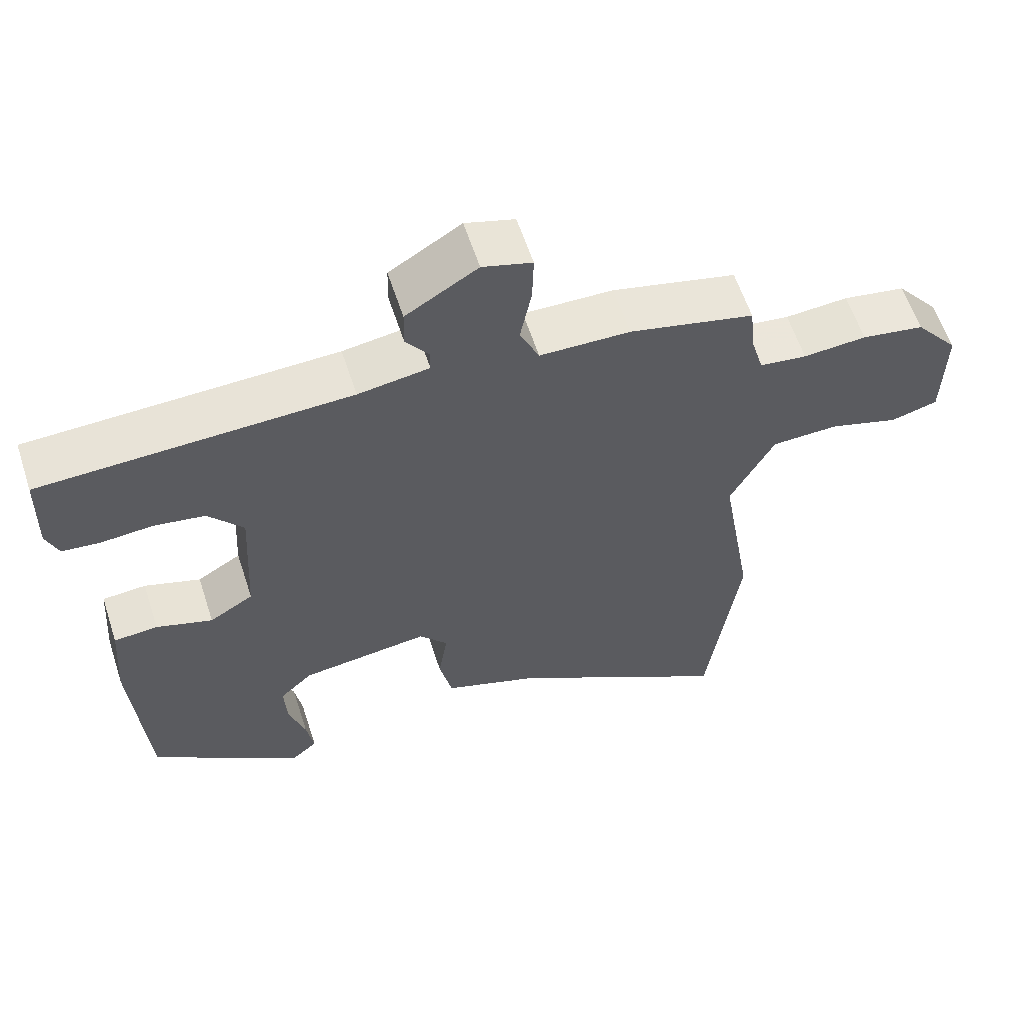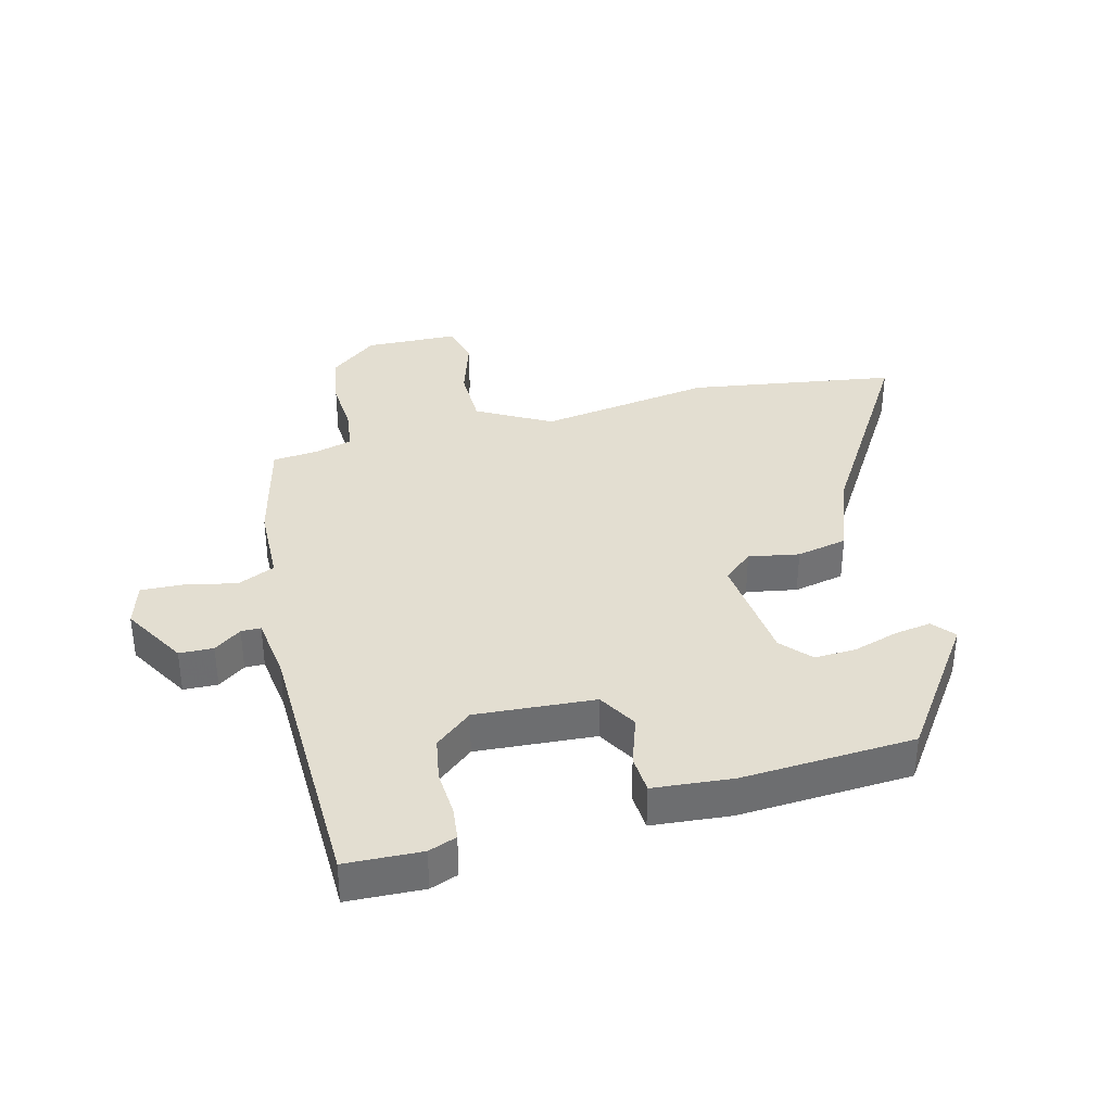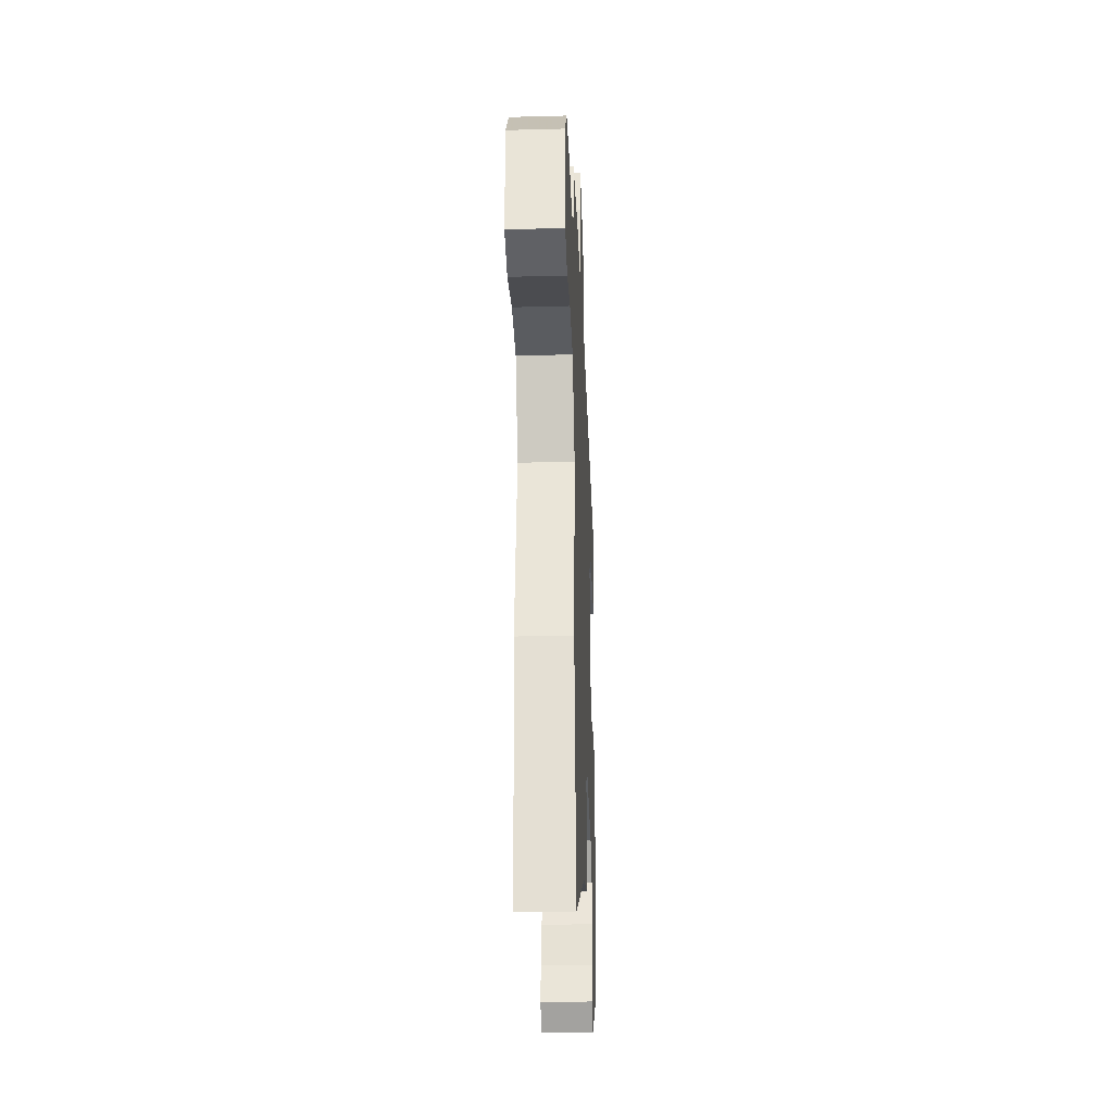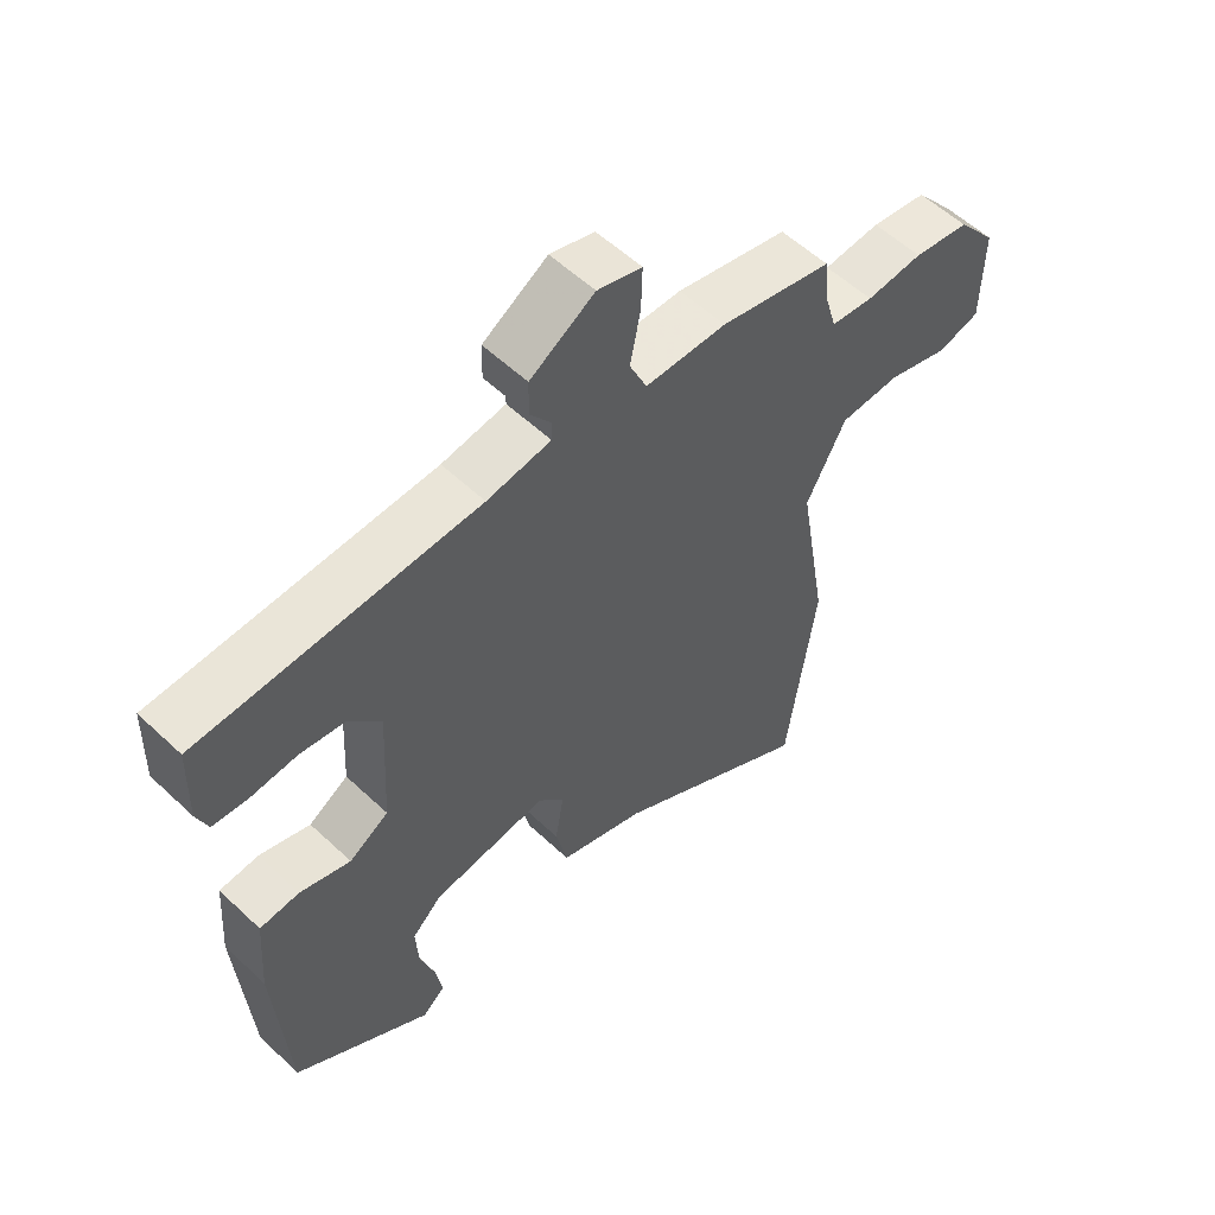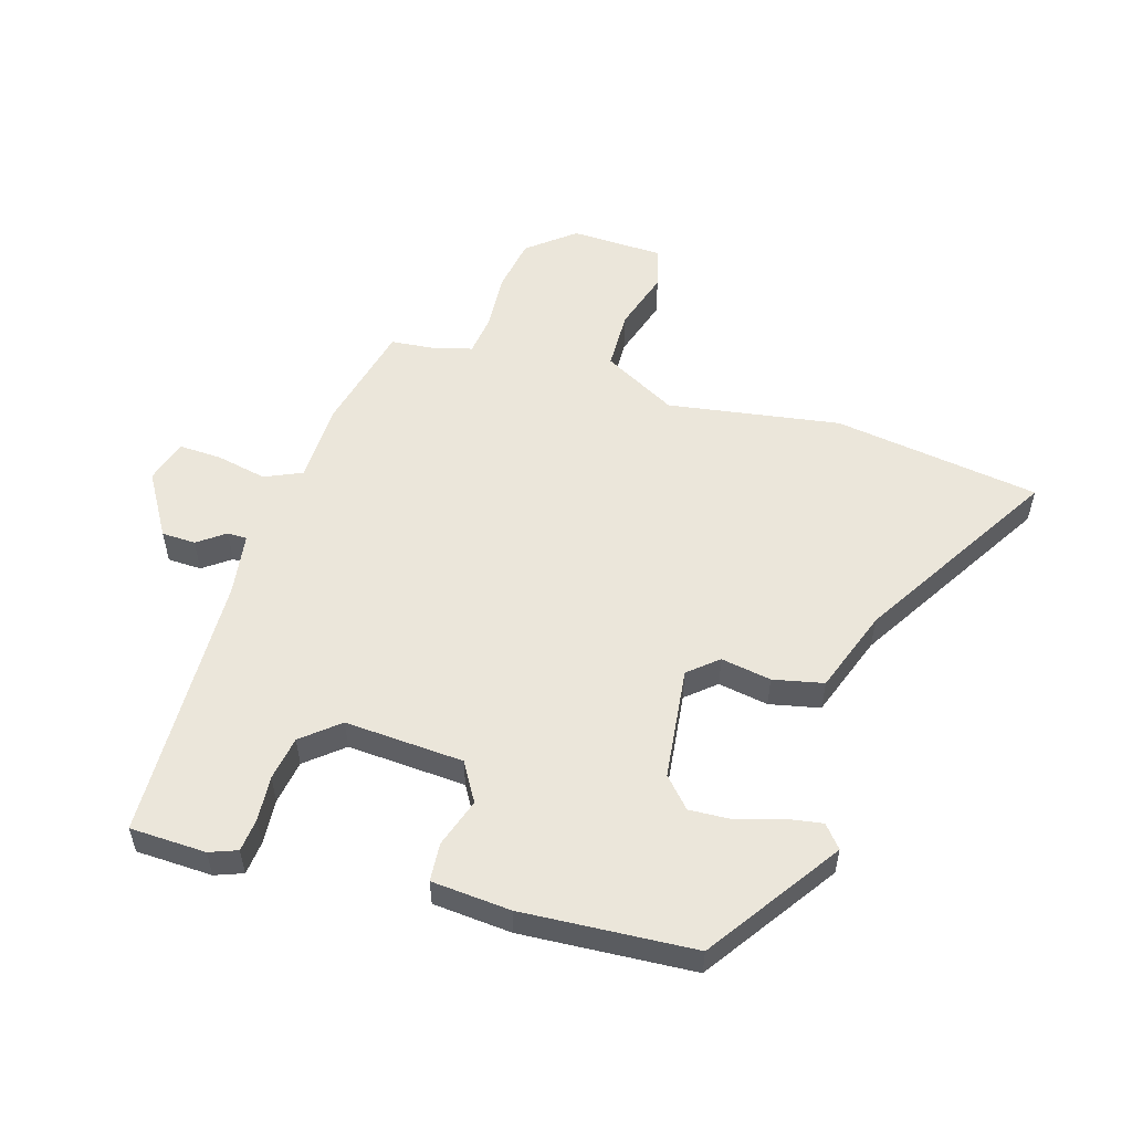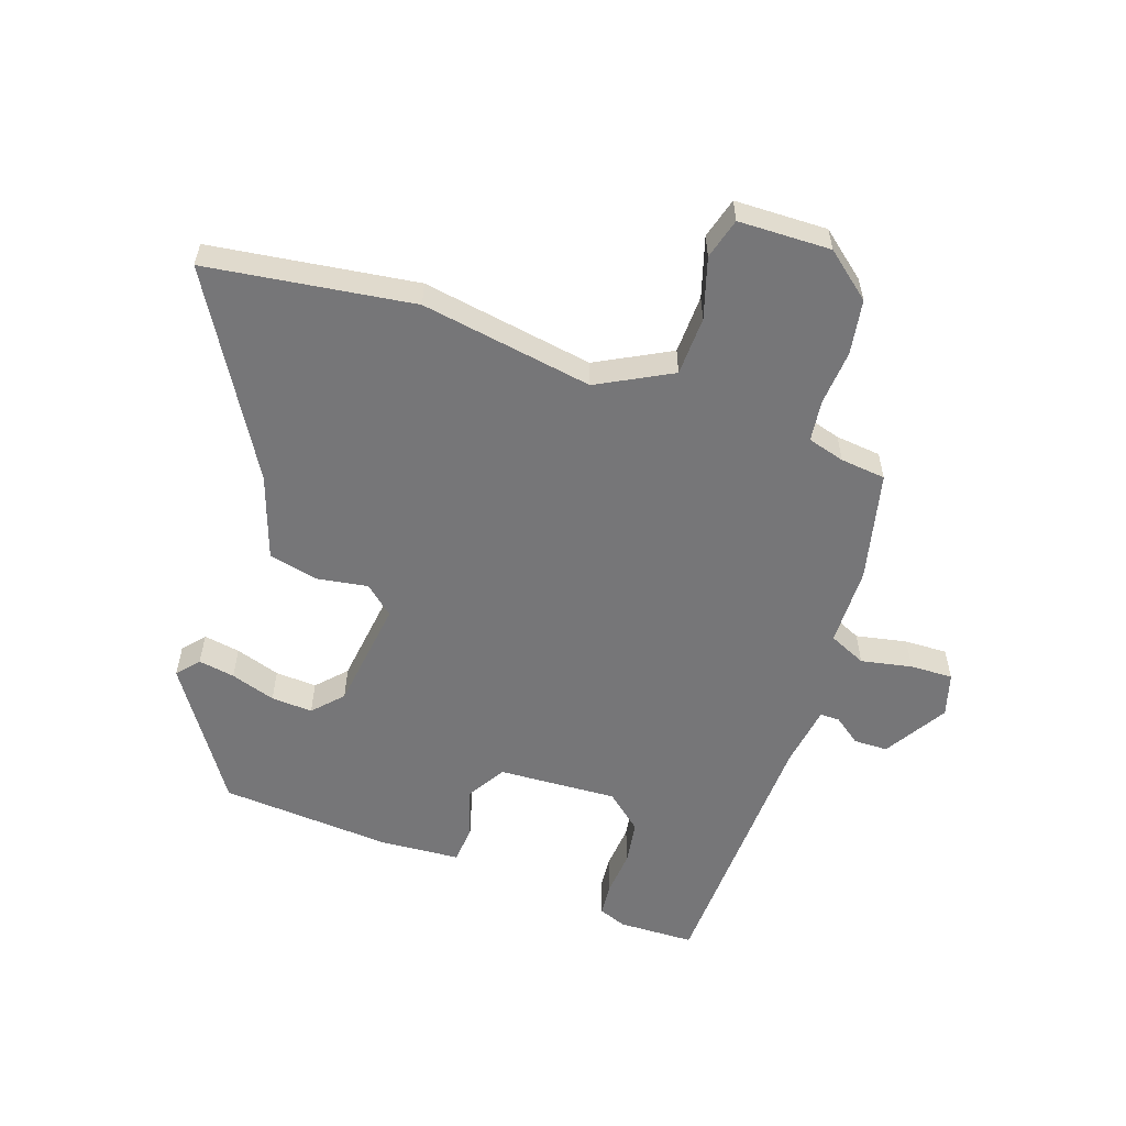
<metadata>
{"format":"obj","ext":"obj","renderer":"f3d","projection":"perspective","resolution":1024,"background":"white","views":[{"elev":59.6,"azim":162.0,"up":"+Z"},{"elev":36.3,"azim":76.5,"up":"+Y"},{"elev":-32.1,"azim":-87.8,"up":"+Z"},{"elev":55.9,"azim":134.6,"up":"+Z"},{"elev":54.7,"azim":107.3,"up":"+Y"},{"elev":-56.9,"azim":-108.9,"up":"+Y"}]}
</metadata>
<code>
v 0.501 0.07 0.491
v 0.504 0.07 0.37
v 0.487 0.07 0.326
v 0.434 0.07 0.321
v 0.362 0.07 0.327
v 0.292 0.07 0.316
v 0.243 0.07 0.258
v 0.253 0.07 0.069
v 0.314 0.07 0.032
v 0.392 0.07 0.057
v 0.453 0.07 0.052
v 0.462 0.07 -0.074
v 0.442 0.07 -0.348
v 0.232 0.07 -0.489
v 0.197 0.07 -0.459
v 0.207 0.07 -0.401
v 0.23 0.07 -0.33
v 0.234 0.07 -0.264
v 0.188 0.07 -0.221
v 0.01 0.07 -0.198
v -0.03 0.07 -0.244
v -0.017 0.07 -0.324
v -0.035 0.07 -0.404
v -0.168 0.07 -0.45
v -0.481 0.07 -0.636
v -0.526 0.07 -0.308
v -0.48 0.07 -0.034
v -0.542 0.07 0.083
v -0.636 0.07 0.086
v -0.732 0.07 0.057
v -0.797 0.07 0.075
v -0.8 0.07 0.222
v -0.74 0.07 0.295
v -0.653 0.07 0.309
v -0.565 0.07 0.302
v -0.499 0.07 0.31
v -0.482 0.07 0.369
v -0.474 0.07 0.441
v -0.3 0.07 0.481
v -0.174 0.07 0.483
v -0.147 0.07 0.542
v -0.163 0.07 0.623
v -0.165 0.07 0.691
v -0.096 0.07 0.711
v 0.004 0.07 0.65
v 0.005 0.07 0.596
v -0.027 0.07 0.553
v -0.027 0.07 0.522
v 0.072 0.07 0.507
v 0.501 0 0.491
v 0.504 0 0.37
v 0.487 0 0.326
v 0.434 0 0.321
v 0.362 0 0.327
v 0.292 0 0.316
v 0.243 0 0.258
v 0.253 0 0.069
v 0.314 0 0.032
v 0.392 0 0.057
v 0.453 0 0.052
v 0.462 0 -0.074
v 0.442 0 -0.348
v 0.232 0 -0.489
v 0.197 0 -0.459
v 0.207 0 -0.401
v 0.23 0 -0.33
v 0.234 0 -0.264
v 0.188 0 -0.221
v 0.01 0 -0.198
v -0.03 0 -0.244
v -0.017 0 -0.324
v -0.035 0 -0.404
v -0.168 0 -0.45
v -0.481 0 -0.636
v -0.526 0 -0.308
v -0.48 0 -0.034
v -0.542 0 0.083
v -0.636 0 0.086
v -0.732 0 0.057
v -0.797 0 0.075
v -0.8 0 0.222
v -0.74 0 0.295
v -0.653 0 0.309
v -0.565 0 0.302
v -0.499 0 0.31
v -0.482 0 0.369
v -0.474 0 0.441
v -0.3 0 0.481
v -0.174 0 0.483
v -0.147 0 0.542
v -0.163 0 0.623
v -0.165 0 0.691
v -0.096 0 0.711
v 0.004 0 0.65
v 0.005 0 0.596
v -0.027 0 0.553
v -0.027 0 0.522
v 0.072 0 0.507
f 44 45 46 47
f 44 47 48
f 41 42 43 44
f 41 44 48
f 40 41 48
f 37 38 39 40
f 36 37 40 48
f 32 33 34 35
f 32 35 36
f 29 30 31 32
f 28 29 32 36
f 27 28 36 48
f 24 25 26 27
f 21 22 23 24
f 21 24 27 48
f 14 15 16 17
f 14 17 18
f 13 14 18
f 12 13 18 19
f 9 10 11 12
f 8 9 12 19
f 2 3 4 5
f 49 1 2 5
f 49 5 6
f 20 21 48 49
f 7 8 19 20
f 7 20 49
f 6 7 49
f 96 95 94 93
f 97 96 93
f 93 92 91 90
f 97 93 90
f 97 90 89
f 89 88 87 86
f 97 89 86 85
f 84 83 82 81
f 85 84 81
f 81 80 79 78
f 85 81 78 77
f 97 85 77 76
f 76 75 74 73
f 73 72 71 70
f 97 76 73 70
f 66 65 64 63
f 67 66 63
f 67 63 62
f 68 67 62 61
f 61 60 59 58
f 68 61 58 57
f 54 53 52 51
f 54 51 50 98
f 55 54 98
f 98 97 70 69
f 69 68 57 56
f 98 69 56
f 98 56 55
f 1 50 51 2
f 2 51 52 3
f 3 52 53 4
f 4 53 54 5
f 5 54 55 6
f 6 55 56 7
f 7 56 57 8
f 8 57 58 9
f 9 58 59 10
f 10 59 60 11
f 11 60 61 12
f 12 61 62 13
f 13 62 63 14
f 14 63 64 15
f 15 64 65 16
f 16 65 66 17
f 17 66 67 18
f 18 67 68 19
f 19 68 69 20
f 20 69 70 21
f 21 70 71 22
f 22 71 72 23
f 23 72 73 24
f 24 73 74 25
f 25 74 75 26
f 26 75 76 27
f 27 76 77 28
f 28 77 78 29
f 29 78 79 30
f 30 79 80 31
f 31 80 81 32
f 32 81 82 33
f 33 82 83 34
f 34 83 84 35
f 35 84 85 36
f 36 85 86 37
f 37 86 87 38
f 38 87 88 39
f 39 88 89 40
f 40 89 90 41
f 41 90 91 42
f 42 91 92 43
f 43 92 93 44
f 44 93 94 45
f 45 94 95 46
f 46 95 96 47
f 47 96 97 48
f 48 97 98 49
f 49 98 50 1

</code>
